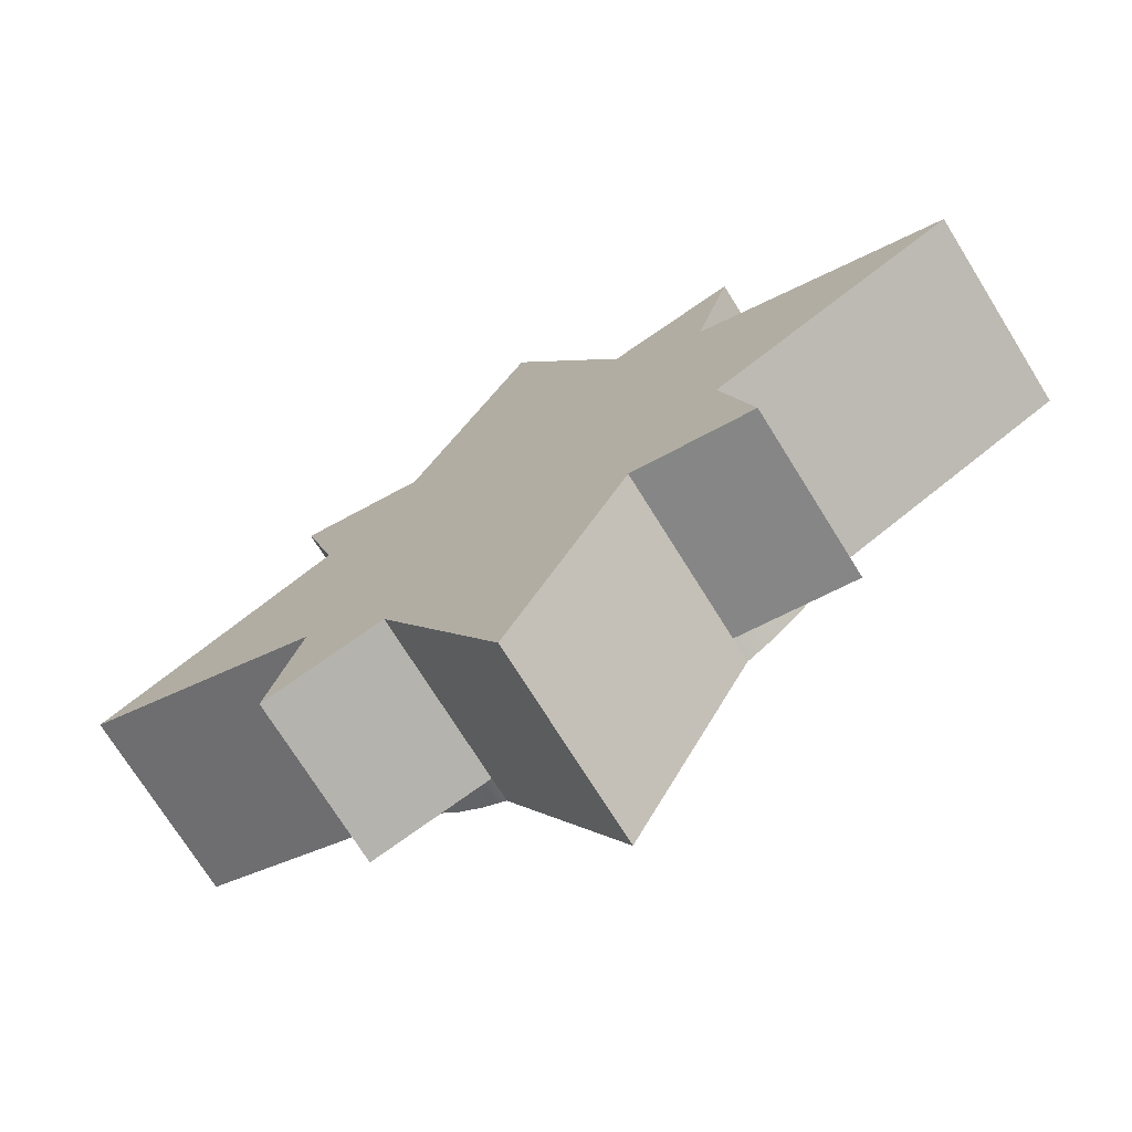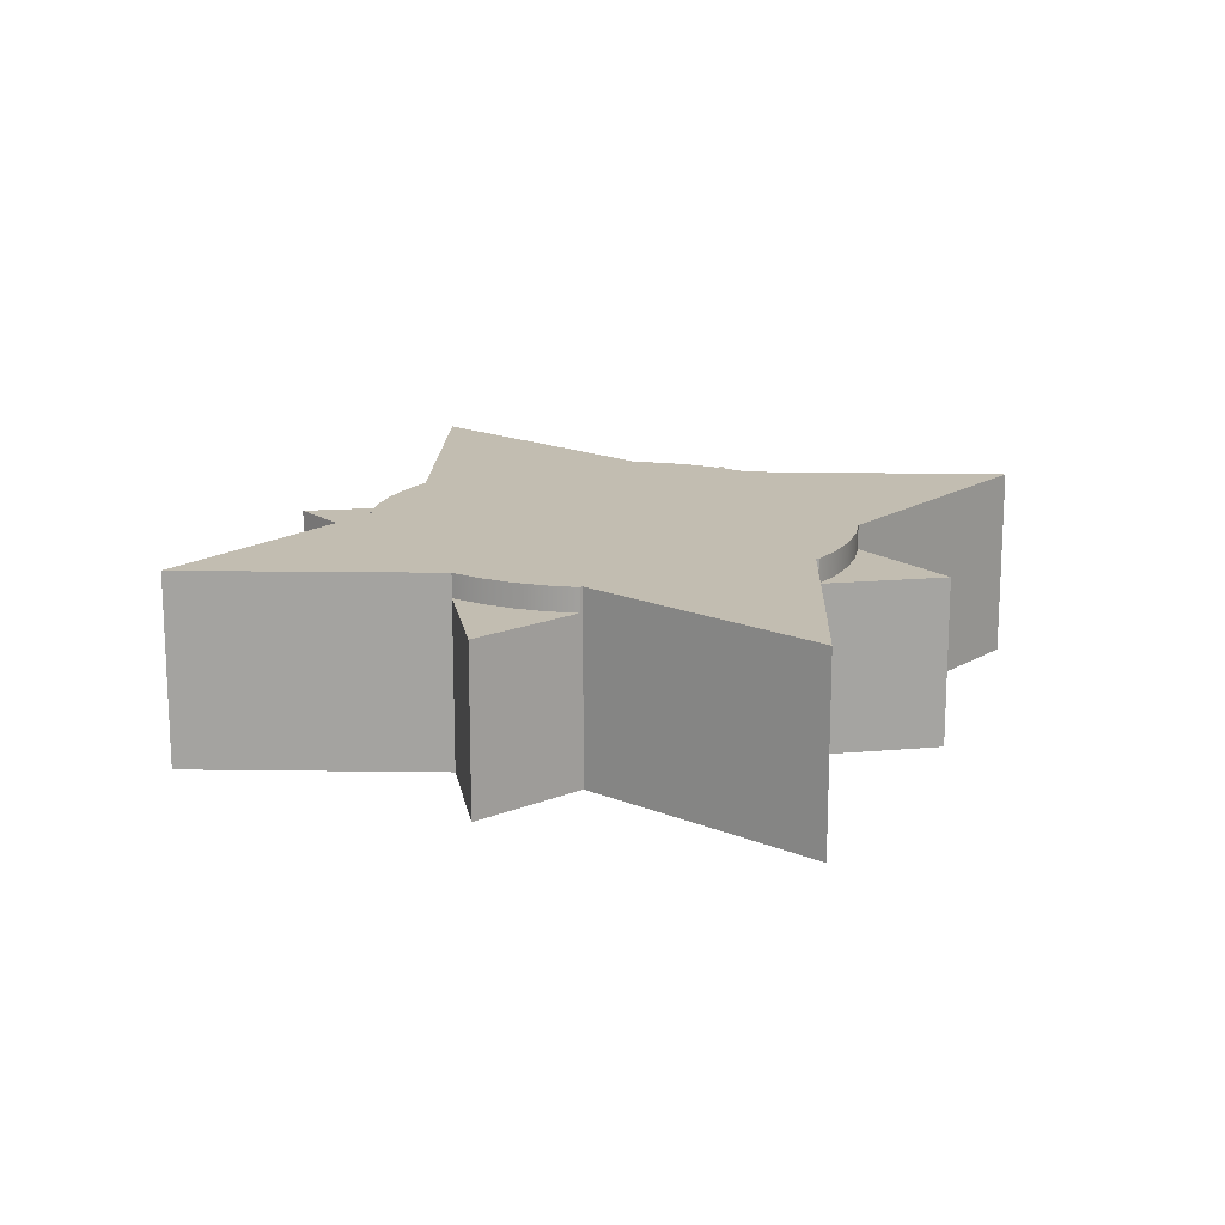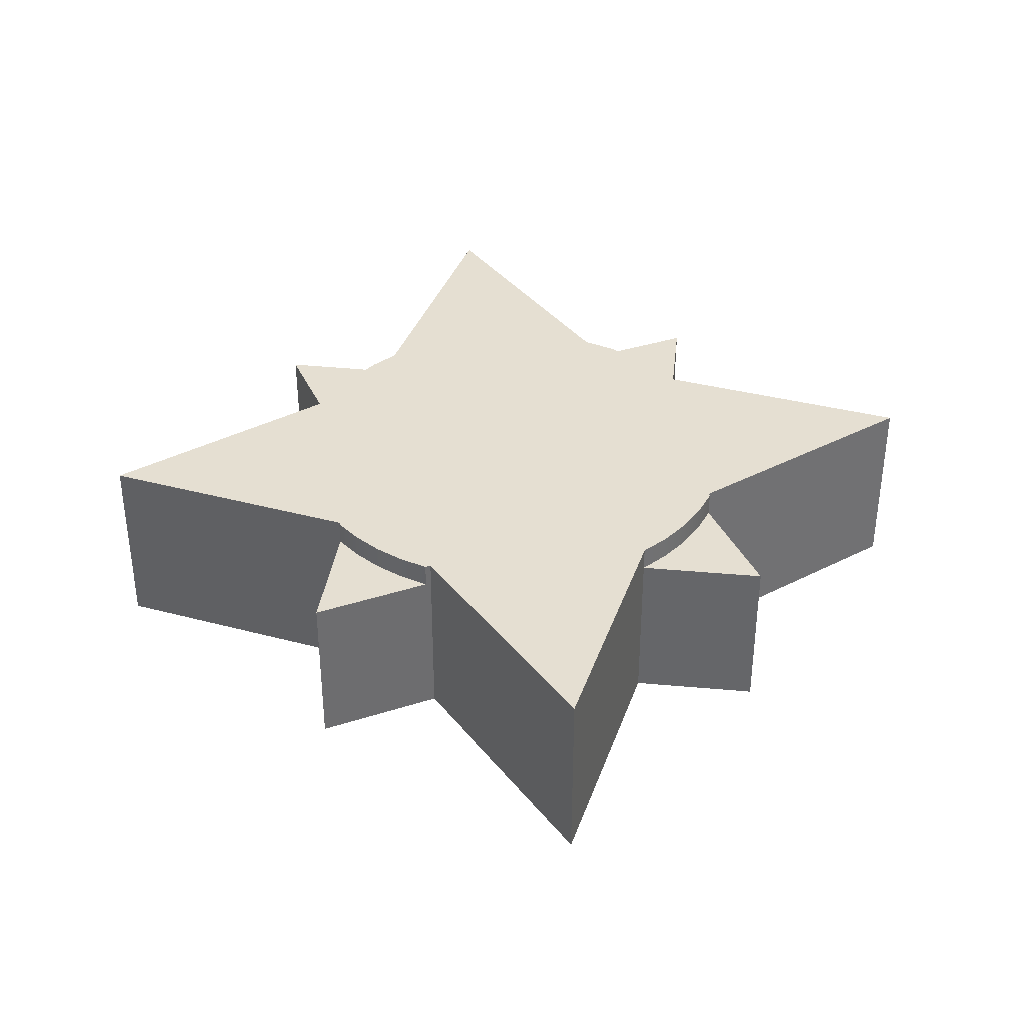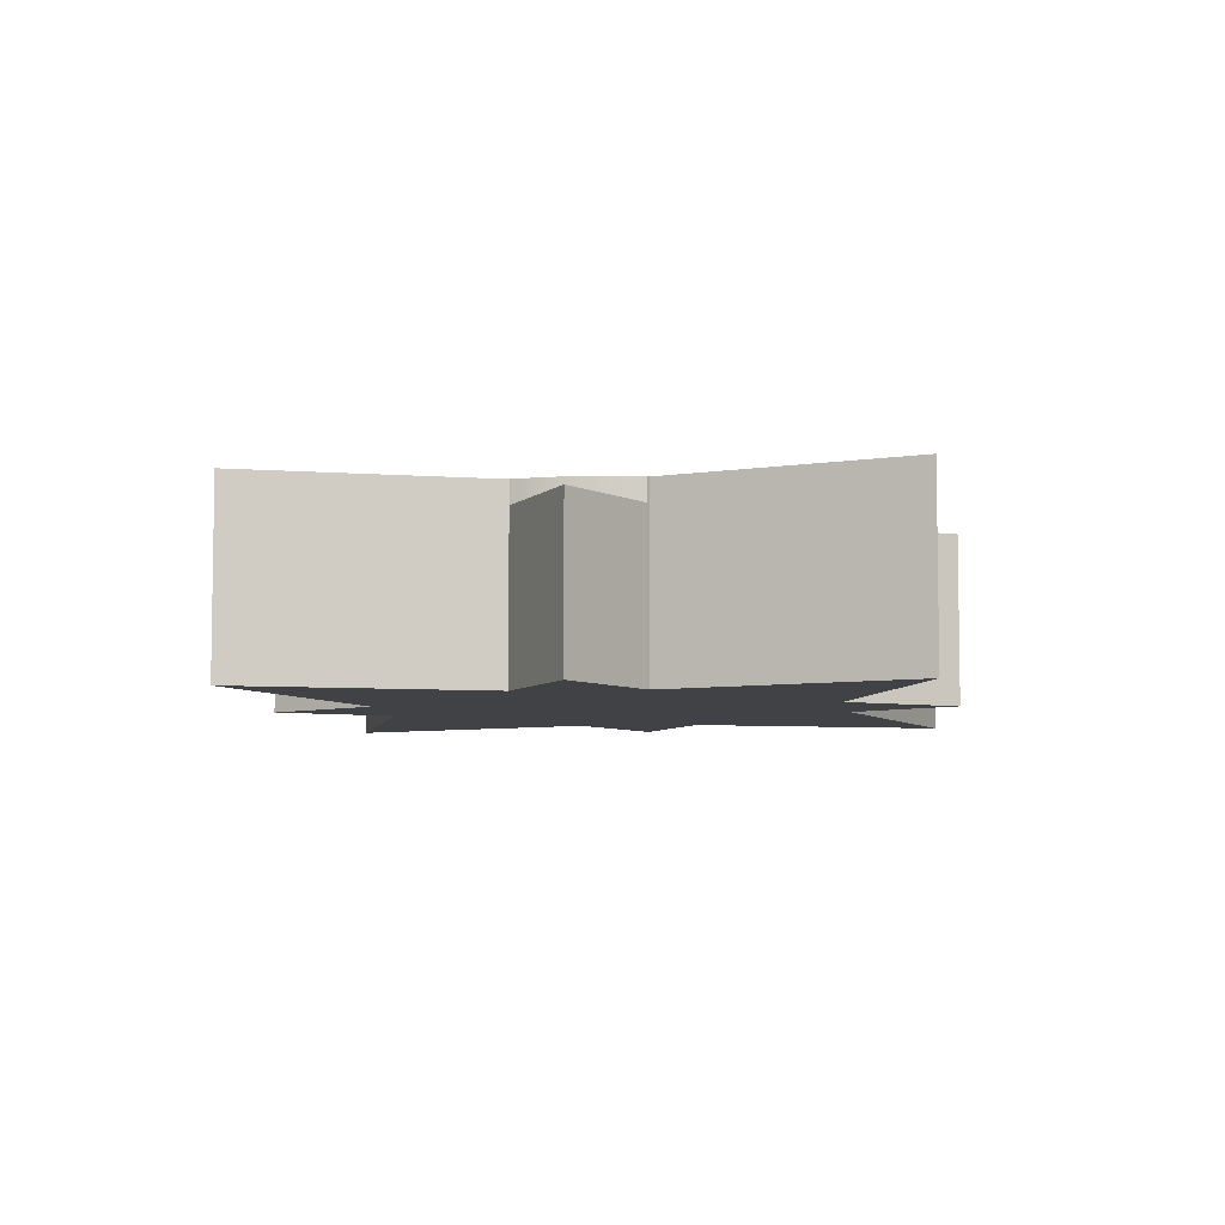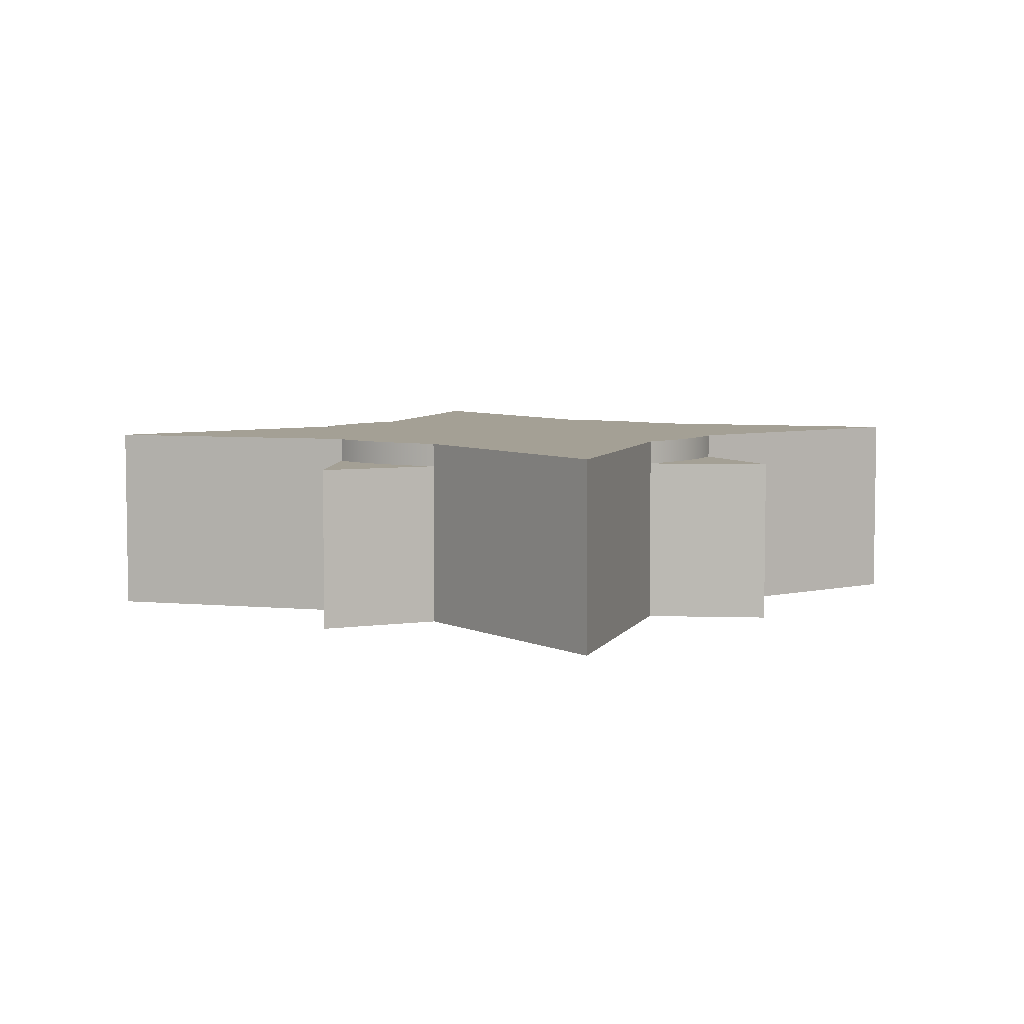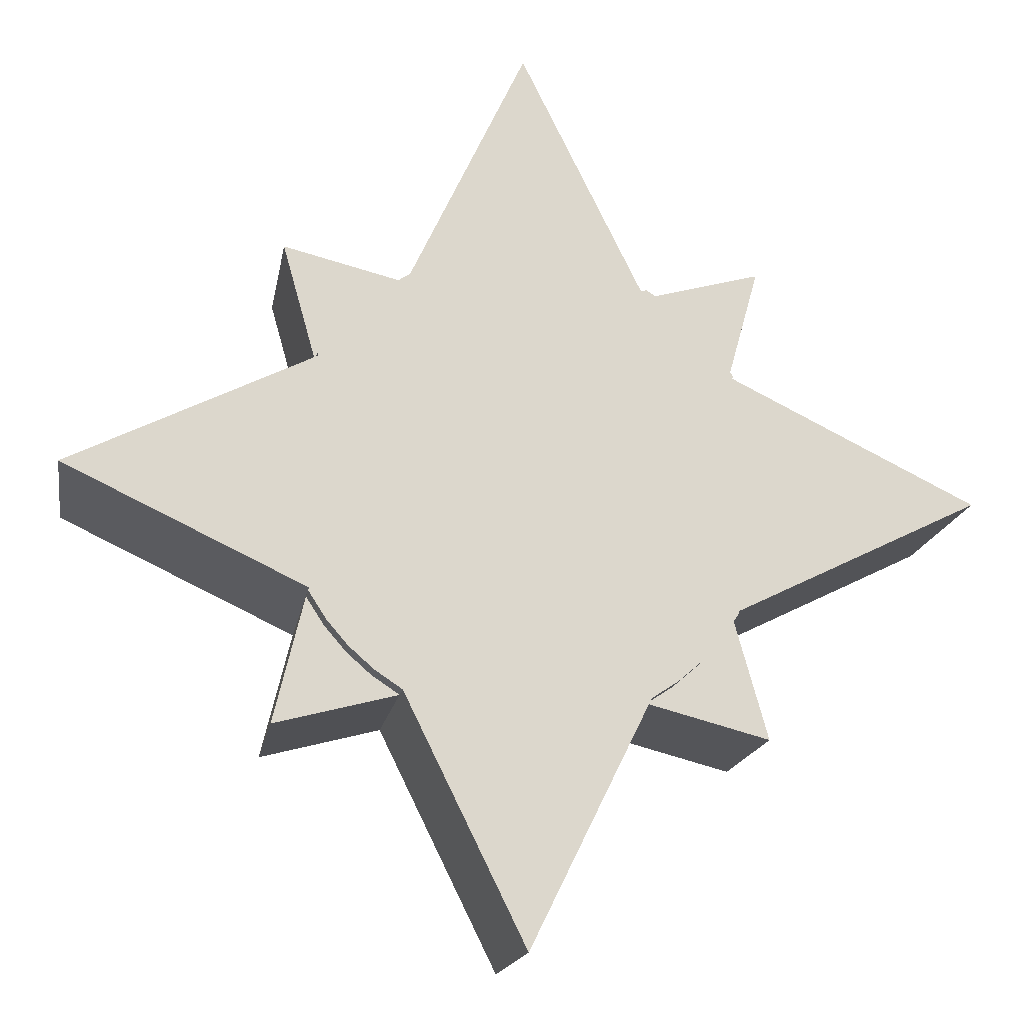
<metadata>
{"format":"obj","ext":"obj","renderer":"f3d","projection":"perspective","resolution":1024,"background":"white","views":[{"elev":-72.5,"azim":31.8,"up":"+Z"},{"elev":16.9,"azim":66.2,"up":"+Y"},{"elev":37.4,"azim":-7.3,"up":"+Y"},{"elev":-6.5,"azim":51.9,"up":"+Y"},{"elev":5.8,"azim":170.6,"up":"+Y"},{"elev":-16.6,"azim":170.6,"up":"+Z"}]}
</metadata>
<code>
v -1.3 1.778 0.6295
v 0 1.778 0.9525
v -0.3524 1.778 -0.2968
v -0.5413 1.778 -0.02012
v -0.7649 1.778 0.2293
v -1.019 1.778 0.4471
v -1.3 0 0.6295
v 0 0 0.9525
v 0 1.778 0.9525
v -1.3 1.778 0.6295
v -3.801 0 -3.792
v -5.08 0 -4.128
v -5.08 1.778 -4.128
v -3.801 1.778 -3.792
v -4.732 1.778 -0.3038
v -5.08 1.778 0.9525
v -3.816 1.778 0.6087
v -4.087 1.778 0.4269
v -4.333 1.778 0.2117
v -4.549 1.778 -0.03319
v -0.3188 1.778 -2.819
v 0 1.778 -4.128
v -1.279 1.778 -3.792
v -0.9912 1.778 -3.601
v -0.7322 1.778 -3.372
v -0.5066 1.778 -3.11
v -5.08 1.778 -4.128
v -4.73 1.778 -2.874
v -4.545 1.778 -3.147
v -4.326 1.778 -3.394
v -4.076 1.778 -3.61
v -3.801 1.778 -3.792
v 0 0 -4.128
v -1.279 0 -3.792
v -1.279 1.778 -3.792
v 0 1.778 -4.128
v -3.801 1.778 -3.792
v -4.076 1.778 -3.61
v -4.326 1.778 -3.394
v -4.545 1.778 -3.147
v -4.73 1.778 -2.874
v -4.73 2.032 -2.874
v -4.545 2.032 -3.147
v -4.326 2.032 -3.394
v -4.076 2.032 -3.61
v -3.801 2.032 -3.792
v -4.732 1.778 -0.3038
v -4.549 1.778 -0.03319
v -4.333 1.778 0.2117
v -4.087 1.778 0.4269
v -3.816 1.778 0.6087
v -3.816 2.032 0.6087
v -4.087 2.032 0.4269
v -4.333 2.032 0.2117
v -4.549 2.032 -0.03319
v -4.732 2.032 -0.3038
v -3.757 0 0.5926
v -2.496 0 3.15
v -2.496 2.032 3.15
v -3.757 2.032 0.5926
v -5.08 0 0.9525
v -3.757 0 0.5926
v -3.757 2.032 0.5926
v -3.816 2.032 0.6087
v -3.816 1.778 0.6087
v -5.08 1.778 0.9525
v -2.496 0 3.15
v -1.3 0 0.6295
v -1.3 1.778 0.6295
v -1.3 2.032 0.6295
v -2.496 2.032 3.15
v -4.724 0 -0.3307
v -5.08 0 0.9525
v -5.08 1.778 0.9525
v -4.732 1.778 -0.3038
v -4.732 2.032 -0.3038
v -4.724 2.032 -0.3307
v -1.3 1.778 0.6295
v -1.019 1.778 0.4471
v -0.7649 1.778 0.2293
v -0.5413 1.778 -0.02012
v -0.3524 1.778 -0.2968
v -0.3524 2.032 -0.2968
v -0.5413 2.032 -0.02012
v -0.7649 2.032 0.2293
v -1.019 2.032 0.4471
v -1.3 2.032 0.6295
v -7.282 0 -1.592
v -4.724 0 -0.3307
v -4.724 2.032 -0.3307
v -7.282 2.032 -1.592
v 2.195 2.032 -1.595
v -0.3259 2.032 -2.79
v -0.3188 2.032 -2.819
v -0.5066 2.032 -3.11
v -0.7322 2.032 -3.372
v -0.9912 2.032 -3.601
v -1.279 2.032 -3.792
v -2.54 2.032 -6.35
v -3.801 2.032 -3.792
v -4.076 2.032 -3.61
v -4.326 2.032 -3.394
v -4.545 2.032 -3.147
v -4.73 2.032 -2.874
v -4.724 2.032 -2.853
v -7.282 2.032 -1.592
v -4.724 2.032 -0.3307
v -4.732 2.032 -0.3038
v -4.549 2.032 -0.03319
v -4.333 2.032 0.2117
v -4.087 2.032 0.4269
v -3.816 2.032 0.6087
v -3.757 2.032 0.5926
v -2.496 2.032 3.15
v -1.3 2.032 0.6295
v -1.019 2.032 0.4471
v -0.7649 2.032 0.2293
v -0.5413 2.032 -0.02012
v -0.3524 2.032 -0.2968
v -0.3628 2.032 -0.3337
v -0.3259 0 -2.79
v 0 0 -4.128
v 0 1.778 -4.128
v -0.3188 1.778 -2.819
v -0.3188 2.032 -2.819
v -0.3259 2.032 -2.79
v 0 0 0.9525
v -0.3628 0 -0.3337
v -0.3628 2.032 -0.3337
v -0.3524 2.032 -0.2968
v -0.3524 1.778 -0.2968
v 0 1.778 0.9525
v 2.195 0 -1.595
v -0.3259 0 -2.79
v -0.3259 2.032 -2.79
v 2.195 2.032 -1.595
v -4.724 0 -2.853
v -7.282 0 -1.592
v -7.282 2.032 -1.592
v -4.724 2.032 -2.853
v -0.3188 1.778 -2.819
v -0.5066 1.778 -3.11
v -0.7322 1.778 -3.372
v -0.9912 1.778 -3.601
v -1.279 1.778 -3.792
v -1.279 2.032 -3.792
v -0.9912 2.032 -3.601
v -0.7322 2.032 -3.372
v -0.5066 2.032 -3.11
v -0.3188 2.032 -2.819
v -0.3628 0 -0.3337
v 2.195 0 -1.595
v 2.195 2.032 -1.595
v -0.3628 2.032 -0.3337
v -1.279 0 -3.792
v -2.54 0 -6.35
v -2.54 2.032 -6.35
v -1.279 2.032 -3.792
v -1.279 1.778 -3.792
v -2.54 0 -6.35
v -3.801 0 -3.792
v -3.801 1.778 -3.792
v -3.801 2.032 -3.792
v -2.54 2.032 -6.35
v -5.08 0 -4.128
v -4.724 0 -2.853
v -4.724 2.032 -2.853
v -4.73 2.032 -2.874
v -4.73 1.778 -2.874
v -5.08 1.778 -4.128
v -0.3259 0 -2.79
v 2.195 0 -1.595
v -0.3628 0 -0.3337
v 0 0 0.9525
v -1.3 0 0.6295
v -2.496 0 3.15
v -3.757 0 0.5926
v -5.08 0 0.9525
v -4.724 0 -0.3307
v -7.282 0 -1.592
v -4.724 0 -2.853
v -5.08 0 -4.128
v -3.801 0 -3.792
v -2.54 0 -6.35
v -1.279 0 -3.792
v 0 0 -4.128
f 1 2 6
f 6 2 5
f 5 2 4
f 4 2 3
f 7 8 10
f 10 8 9
f 11 12 14
f 14 12 13
f 15 16 20
f 20 16 19
f 19 16 18
f 18 16 17
f 21 22 26
f 26 22 25
f 25 22 24
f 24 22 23
f 28 29 27
f 27 29 30
f 27 30 31
f 31 32 27
f 33 34 36
f 36 34 35
f 46 37 45
f 45 37 38
f 45 38 44
f 44 38 39
f 44 39 43
f 43 39 40
f 43 40 42
f 42 40 41
f 56 47 55
f 55 47 48
f 55 48 54
f 54 48 49
f 54 49 53
f 53 49 50
f 53 50 52
f 52 50 51
f 57 58 60
f 60 58 59
f 66 61 65
f 65 61 62
f 65 62 63
f 63 64 65
f 68 69 67
f 67 69 71
f 71 69 70
f 77 72 75
f 75 72 73
f 75 73 74
f 75 76 77
f 87 78 86
f 86 78 79
f 86 79 85
f 85 79 80
f 85 80 84
f 84 80 81
f 84 81 83
f 83 81 82
f 88 89 91
f 91 89 90
f 92 93 120
f 120 93 105
f 120 105 116
f 116 105 113
f 116 113 115
f 115 113 114
f 94 95 93
f 93 95 100
f 93 100 101
f 95 96 100
f 100 96 97
f 100 97 98
f 98 99 100
f 101 102 93
f 93 102 103
f 93 103 105
f 105 103 104
f 106 107 105
f 105 107 113
f 108 109 107
f 107 109 113
f 109 110 113
f 113 110 111
f 113 111 112
f 116 117 120
f 120 117 118
f 120 118 119
f 126 121 124
f 124 121 122
f 124 122 123
f 124 125 126
f 132 127 131
f 131 127 128
f 131 128 129
f 129 130 131
f 133 134 136
f 136 134 135
f 137 138 140
f 140 138 139
f 150 141 149
f 149 141 142
f 149 142 148
f 148 142 143
f 148 143 147
f 147 143 144
f 147 144 146
f 146 144 145
f 151 152 154
f 154 152 153
f 155 156 159
f 159 156 157
f 159 157 158
f 161 162 160
f 160 162 164
f 164 162 163
f 170 165 169
f 169 165 166
f 169 166 167
f 167 168 169
f 172 173 171
f 171 173 183
f 171 183 185
f 185 183 184
f 174 175 173
f 173 175 181
f 173 181 183
f 183 181 182
f 176 177 175
f 175 177 181
f 178 179 177
f 177 179 181
f 179 180 181
f 185 186 171

</code>
